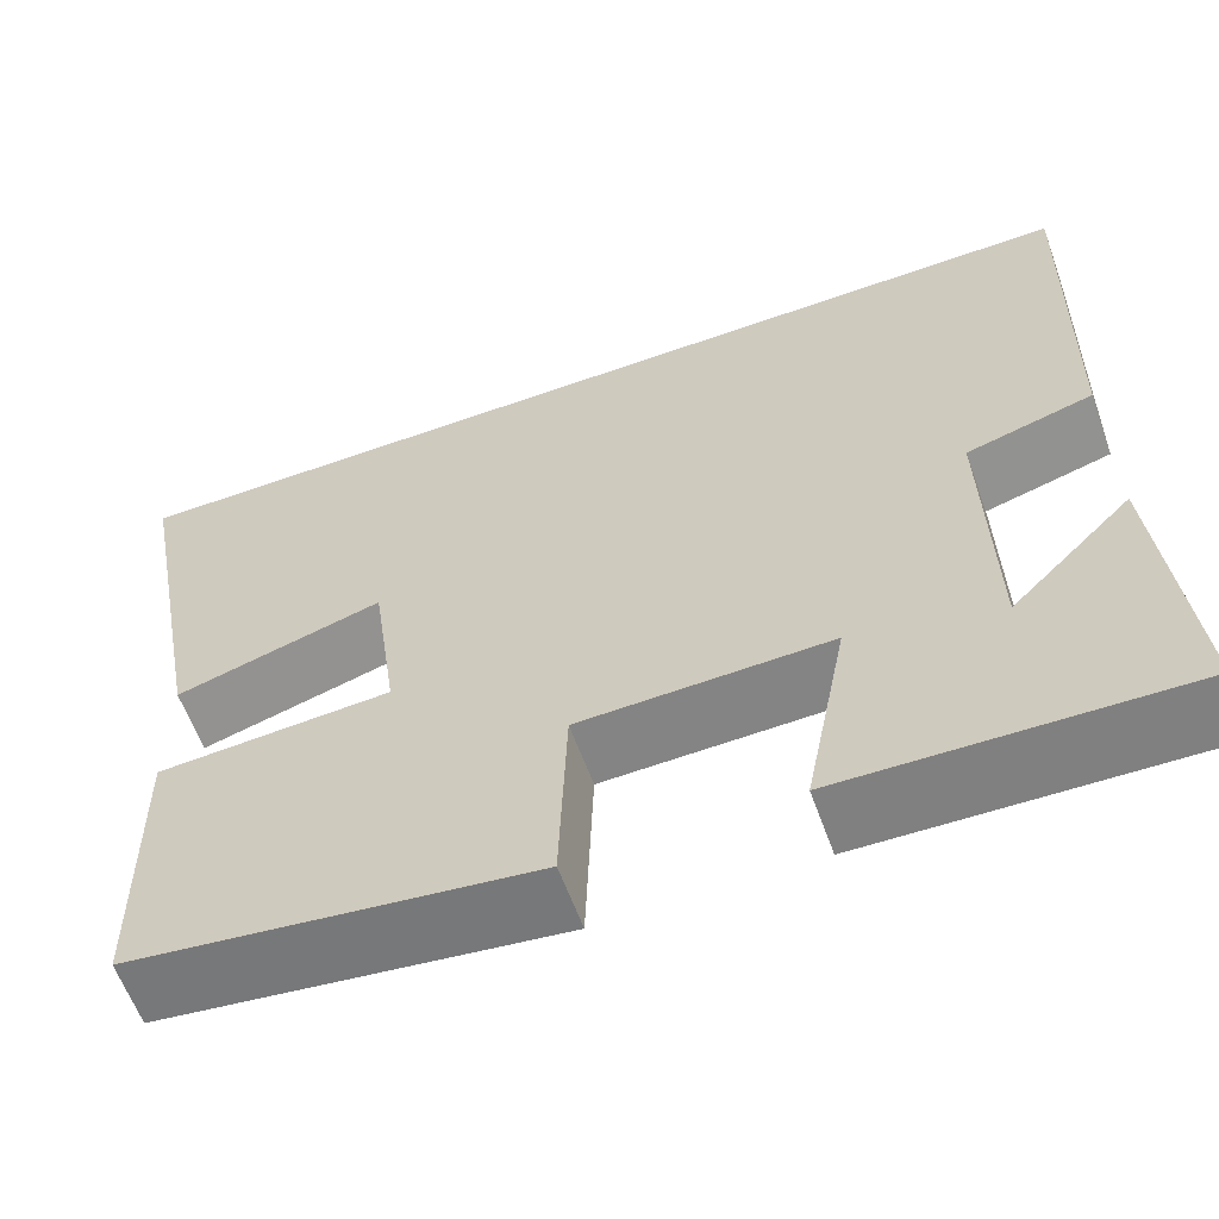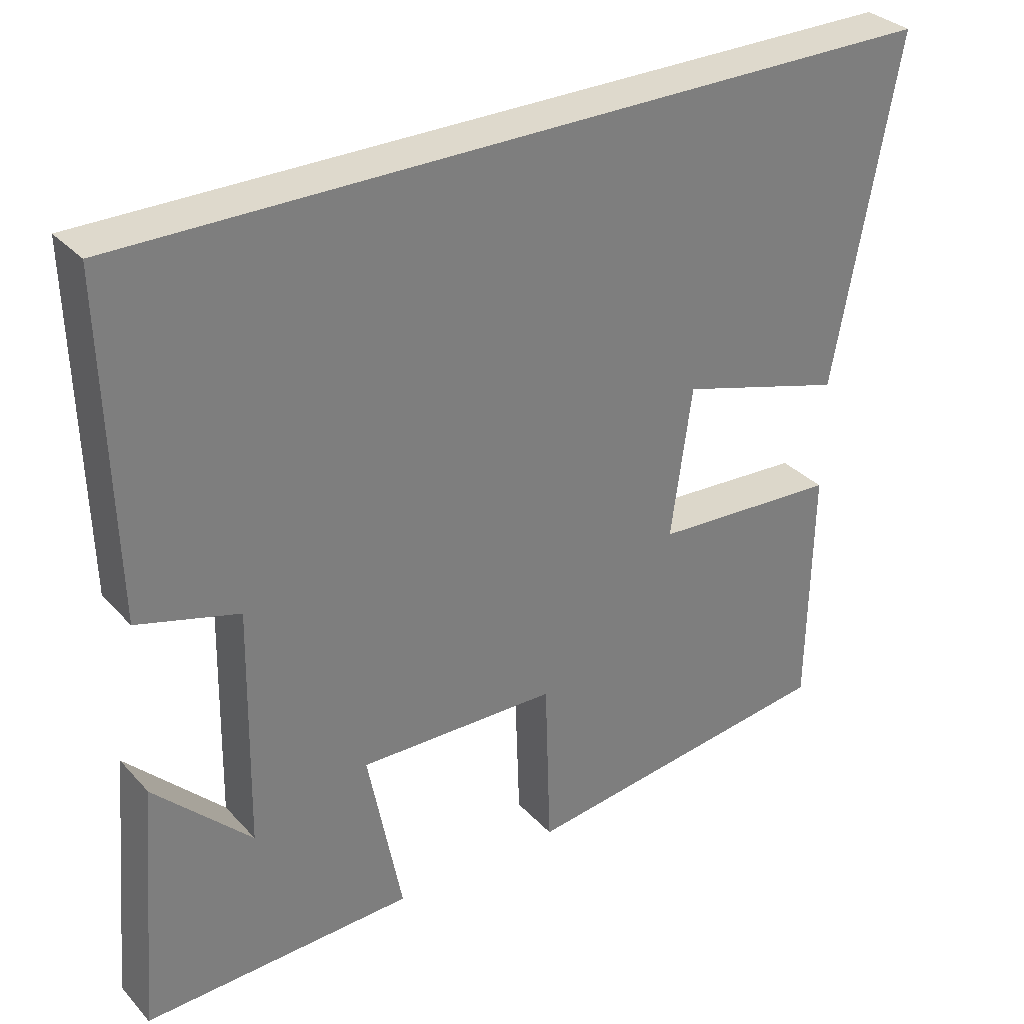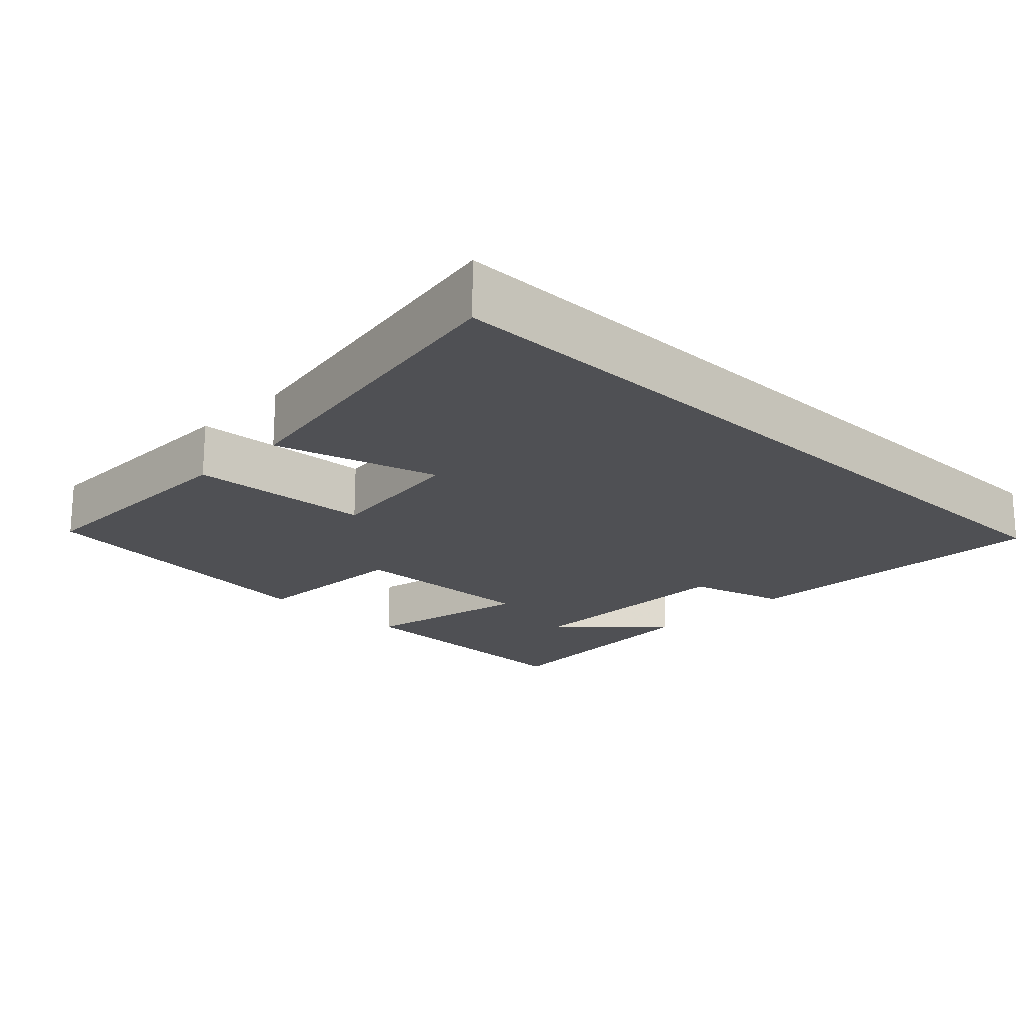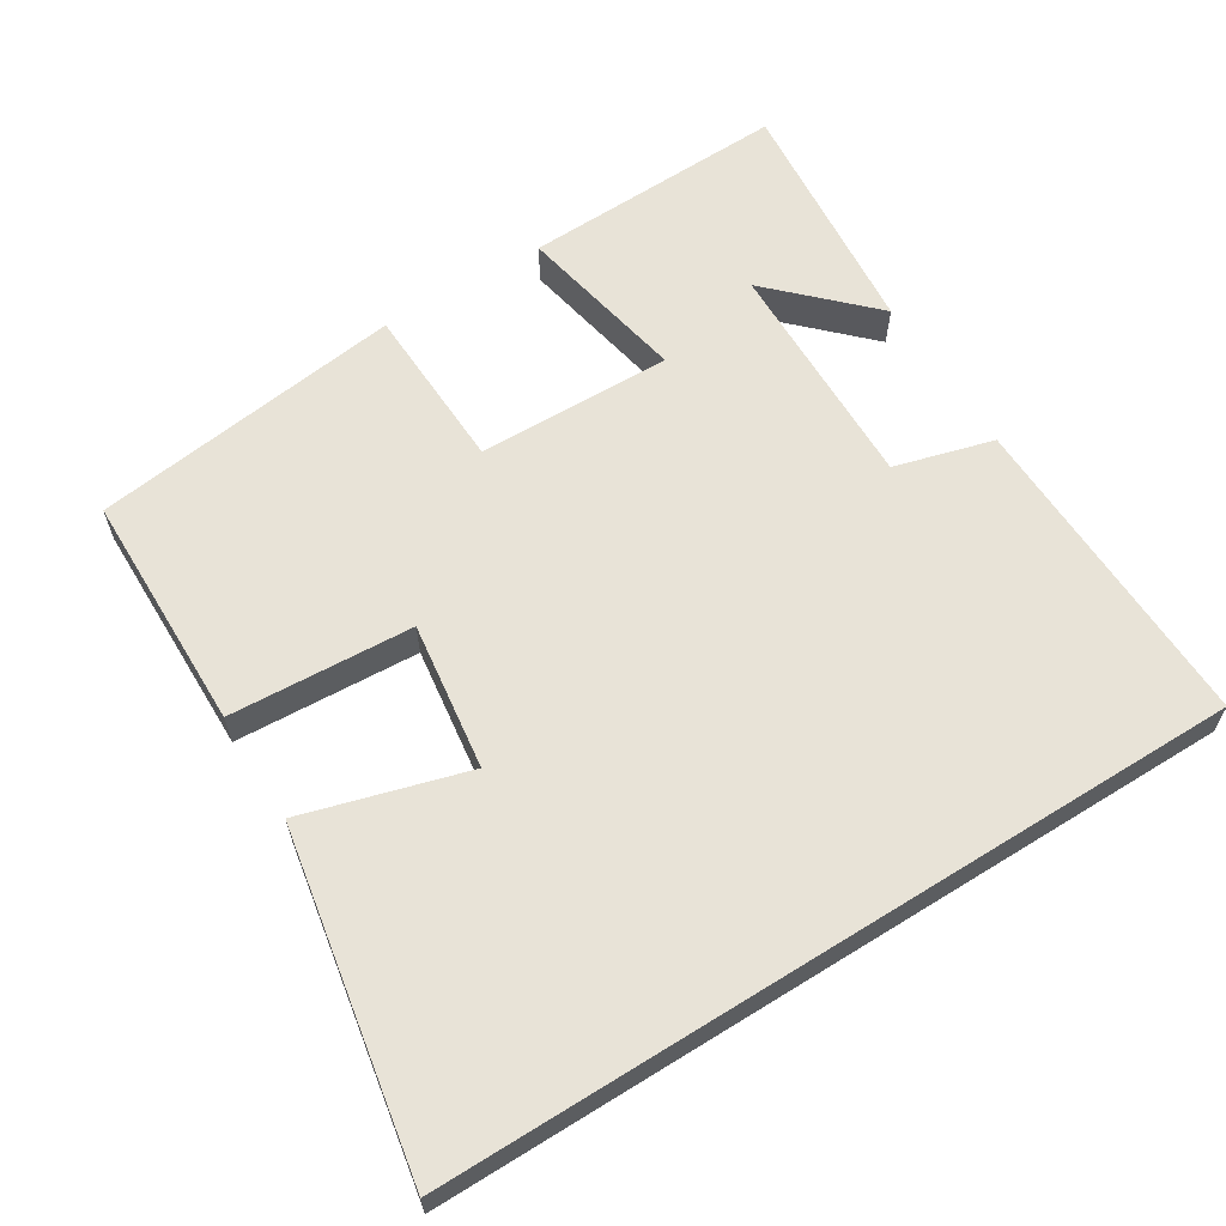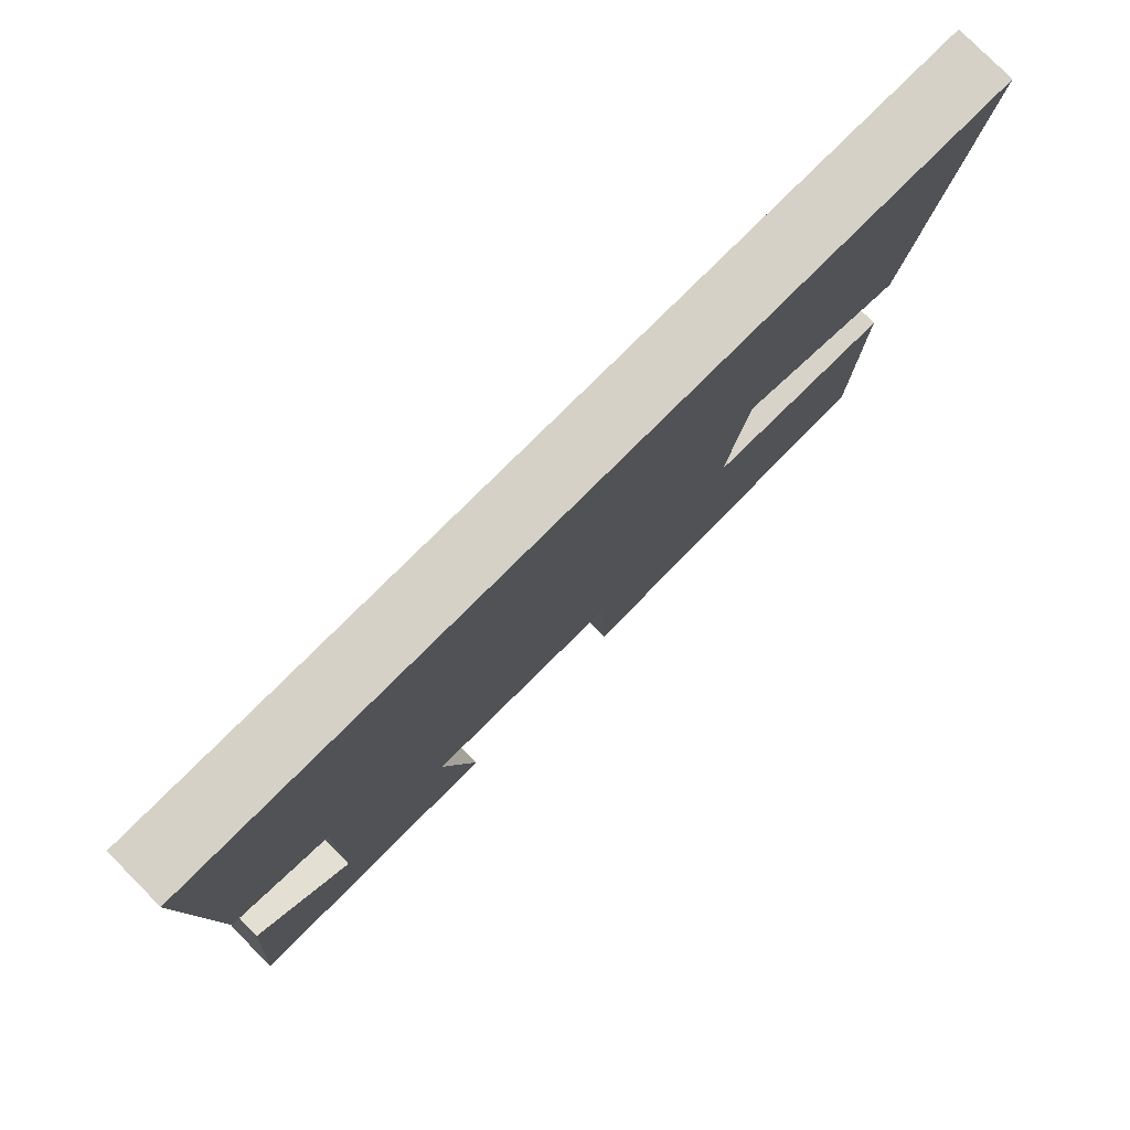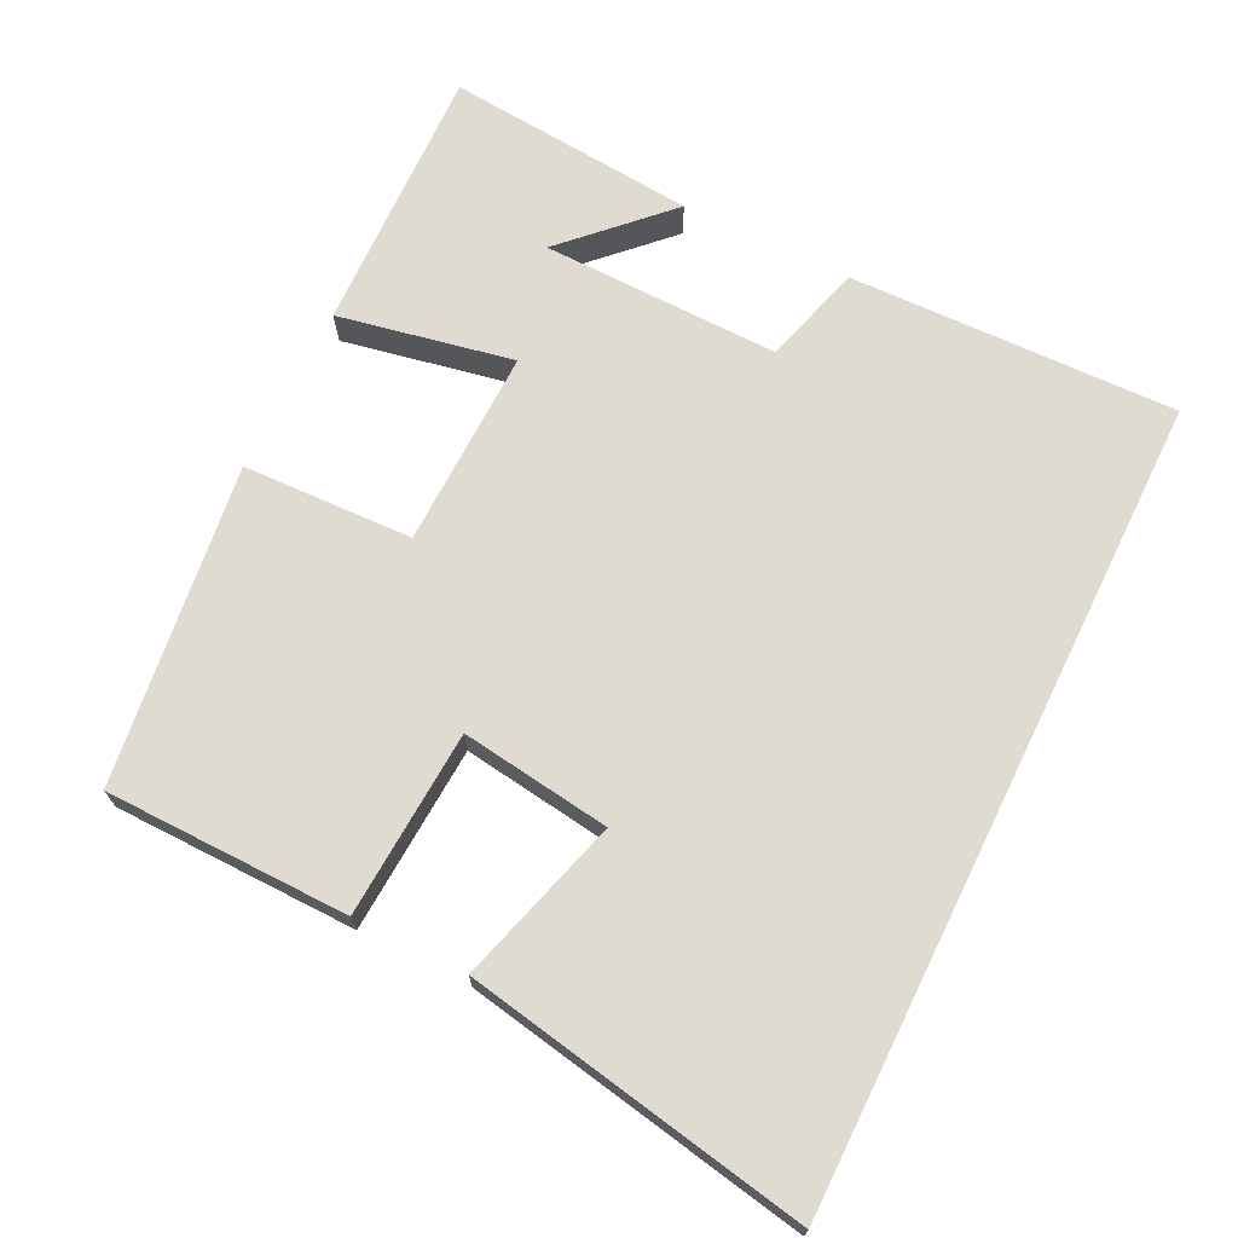
<metadata>
{"format":"obj","ext":"obj","renderer":"f3d","projection":"perspective","resolution":1024,"background":"white","views":[{"elev":-60.9,"azim":19.8,"up":"+Z"},{"elev":32.1,"azim":145.1,"up":"+Z"},{"elev":-19.2,"azim":-44.5,"up":"+Y"},{"elev":62.2,"azim":-32.0,"up":"+Y"},{"elev":79.2,"azim":135.2,"up":"+Z"},{"elev":69.8,"azim":-63.8,"up":"+Y"}]}
</metadata>
<code>
v -0.495 0.07 -0.444
v -0.5 0.07 -0.115
v -0.248 0.07 -0.1
v -0.276 0.07 0.102
v -0.5 0.07 0.037
v -0.586 0.07 0.5
v 0.511 0.07 0.5
v 0.5 0.07 0.057
v 0.364 0.07 0.019
v 0.37 0.07 -0.303
v 0.5 0.07 -0.173
v 0.53 0.07 -0.511
v 0.166 0.07 -0.5
v 0.212 0.07 -0.264
v -0.056 0.07 -0.27
v -0.064 0.07 -0.5
v -0.495 0 -0.444
v -0.5 0 -0.115
v -0.248 0 -0.1
v -0.276 0 0.102
v -0.5 0 0.037
v -0.586 0 0.5
v 0.511 0 0.5
v 0.5 0 0.057
v 0.364 0 0.019
v 0.37 0 -0.303
v 0.5 0 -0.173
v 0.53 0 -0.511
v 0.166 0 -0.5
v 0.212 0 -0.264
v -0.056 0 -0.27
v -0.064 0 -0.5
f 15 16 1 2
f 14 15 2 3
f 12 13 14
f 10 11 12
f 10 12 14
f 9 10 14 3
f 4 5 6 7
f 7 8 9
f 3 4 7 9
f 18 17 32 31
f 19 18 31 30
f 30 29 28
f 28 27 26
f 30 28 26
f 19 30 26 25
f 23 22 21 20
f 25 24 23
f 25 23 20 19
f 1 17 18 2
f 2 18 19 3
f 3 19 20 4
f 4 20 21 5
f 5 21 22 6
f 6 22 23 7
f 7 23 24 8
f 8 24 25 9
f 9 25 26 10
f 10 26 27 11
f 11 27 28 12
f 12 28 29 13
f 13 29 30 14
f 14 30 31 15
f 15 31 32 16
f 16 32 17 1

</code>
